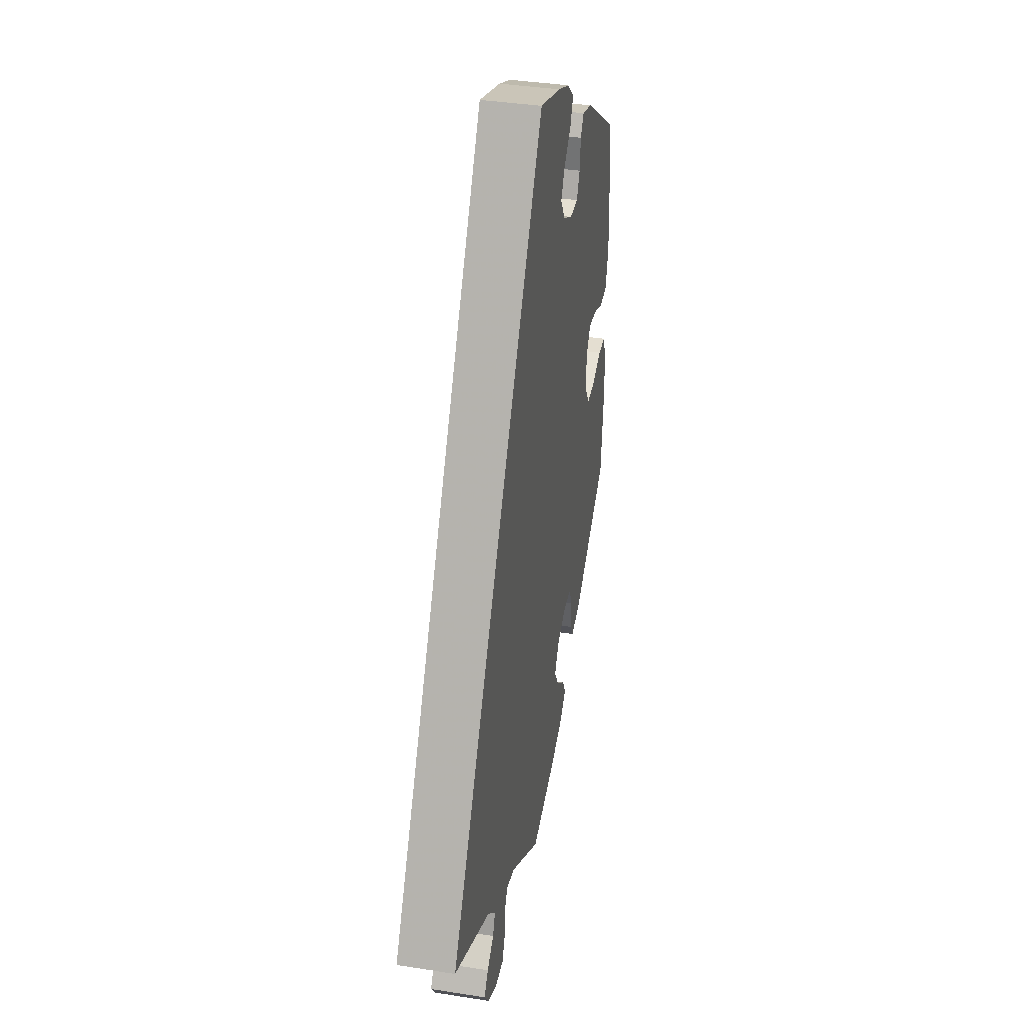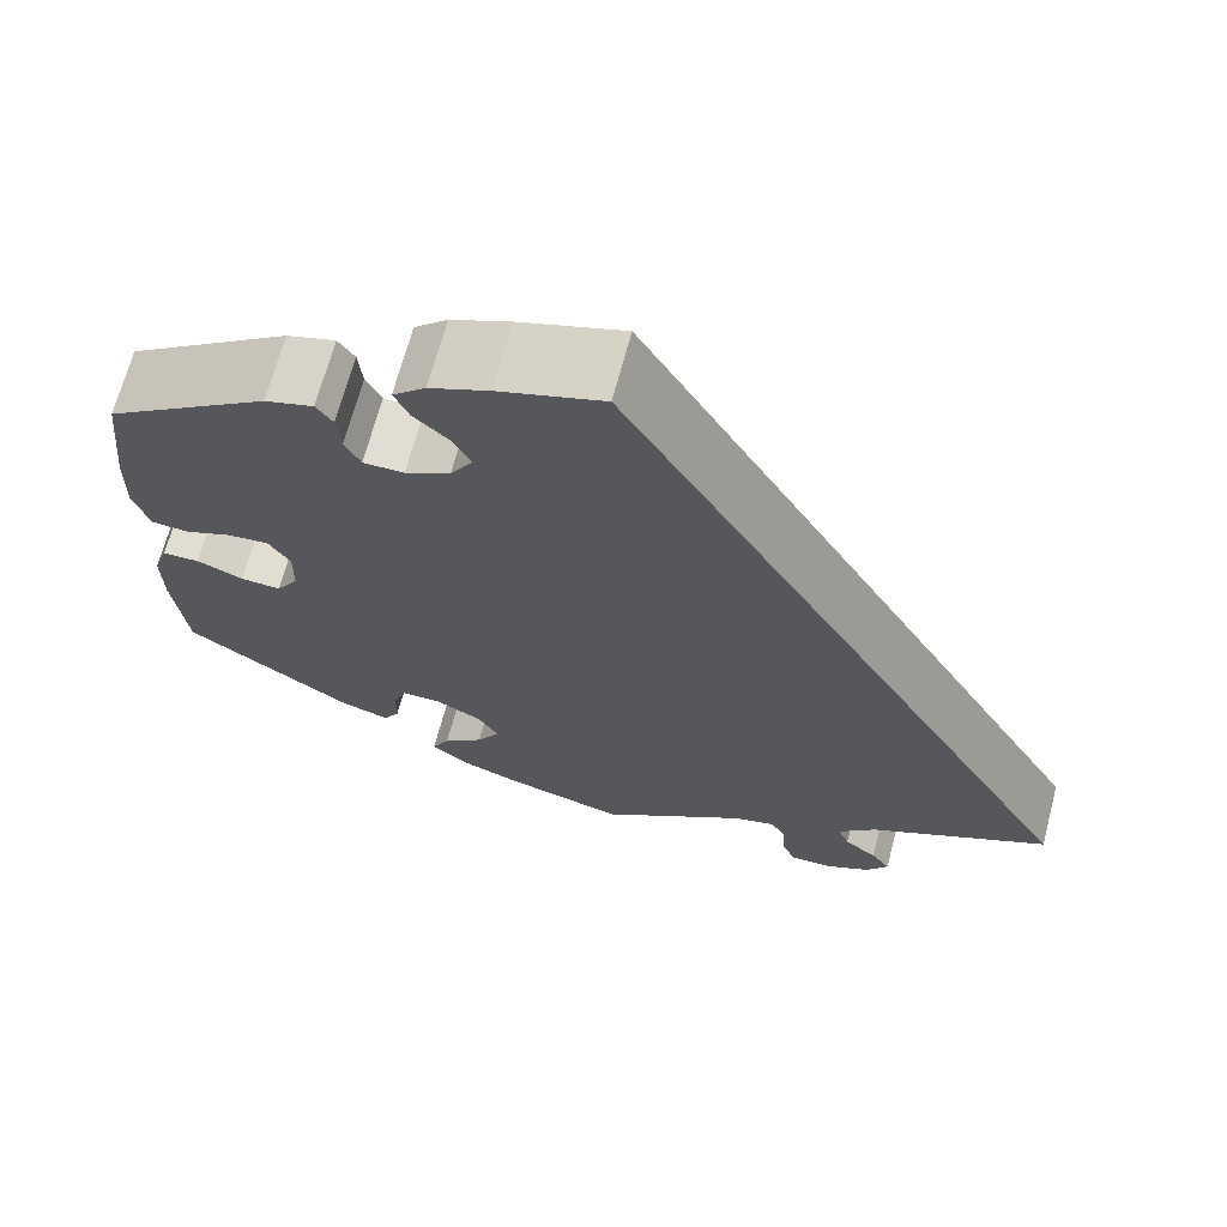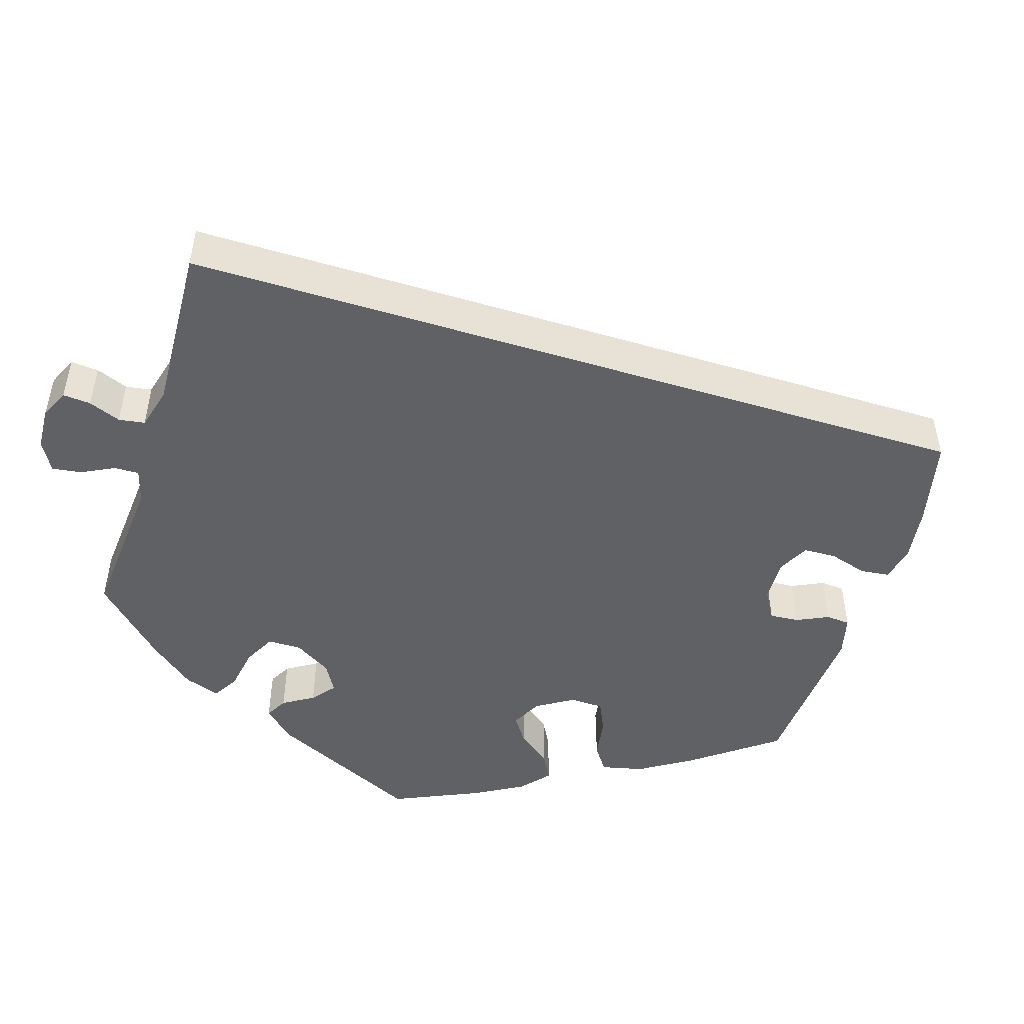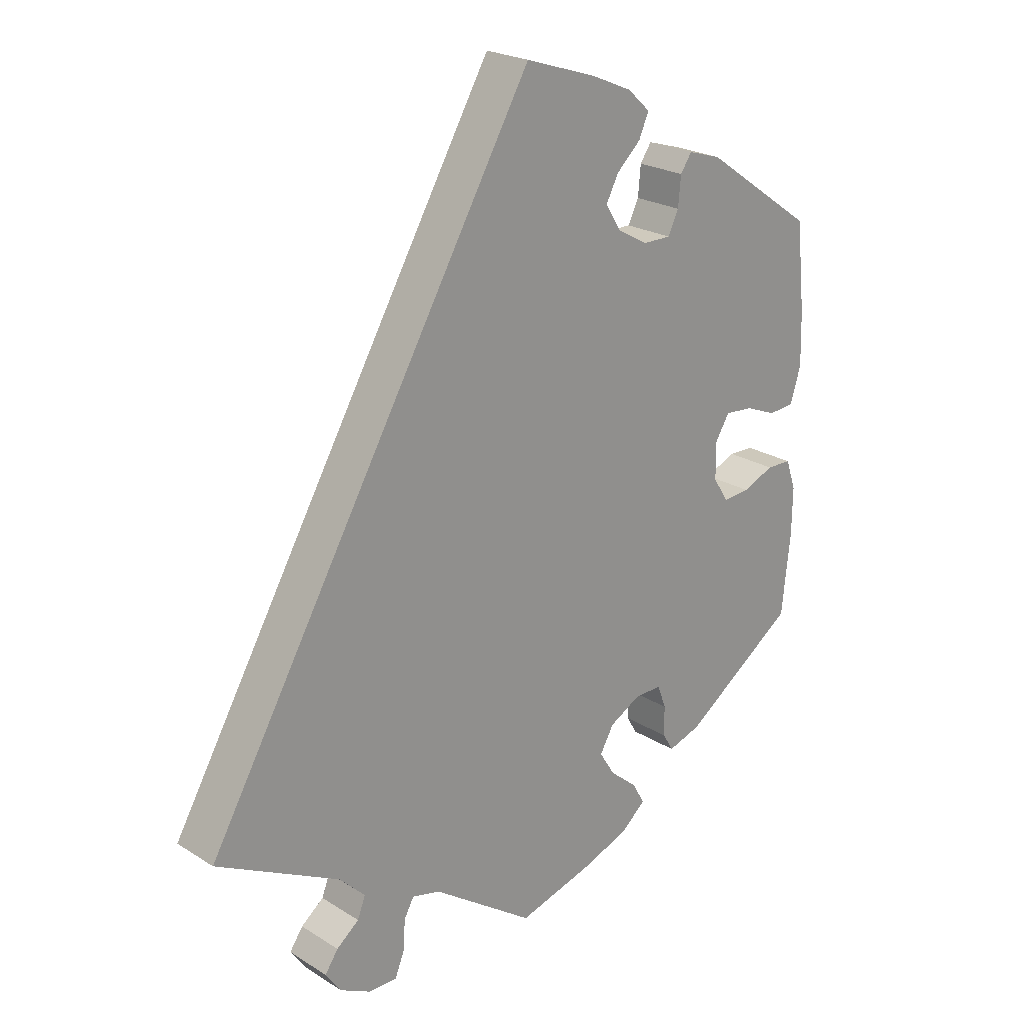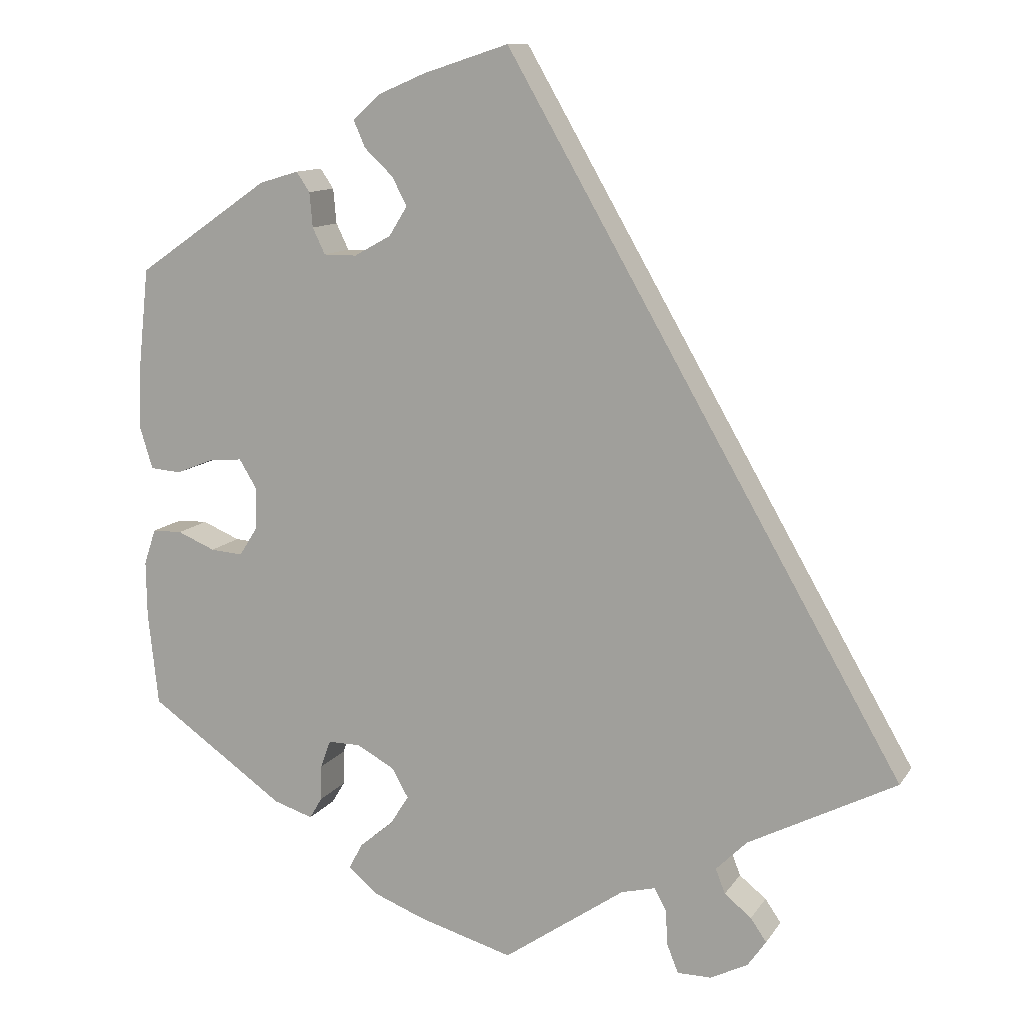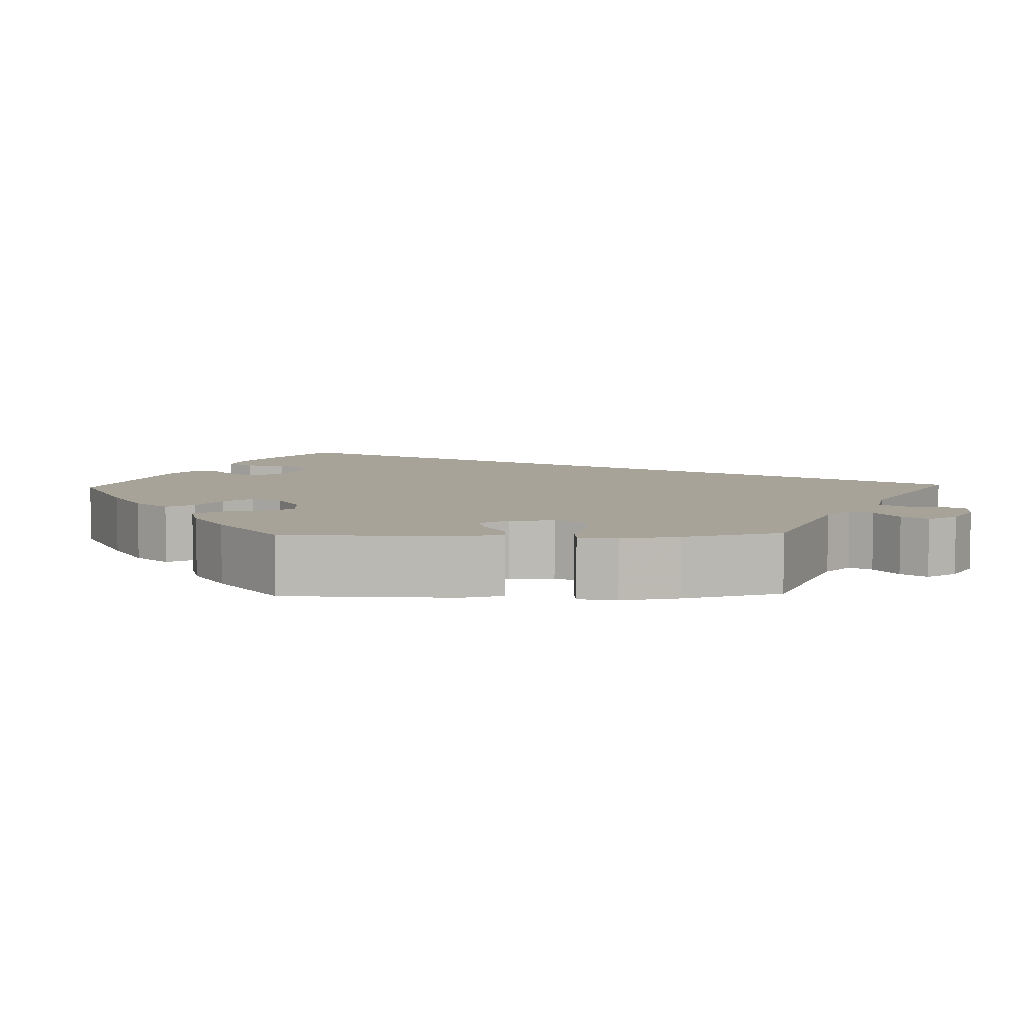
<metadata>
{"format":"obj","ext":"obj","renderer":"f3d","projection":"perspective","resolution":1024,"background":"white","views":[{"elev":37.7,"azim":-78.6,"up":"+Z"},{"elev":68.2,"azim":-165.2,"up":"+Z"},{"elev":-49.0,"azim":-77.3,"up":"+Y"},{"elev":22.8,"azim":-43.2,"up":"+Z"},{"elev":11.6,"azim":-159.1,"up":"+Z"},{"elev":6.9,"azim":148.3,"up":"+Y"}]}
</metadata>
<code>
v 0 0.07 0.577
v 0.108 0.07 0.542
v 0.169 0.07 0.516
v 0.203 0.07 0.485
v 0.188 0.07 0.451
v 0.152 0.07 0.417
v 0.133 0.07 0.381
v 0.156 0.07 0.344
v 0.203 0.07 0.318
v 0.245 0.07 0.318
v 0.261 0.07 0.351
v 0.265 0.07 0.395
v 0.282 0.07 0.42
v 0.332 0.07 0.405
v 0.5 0.07 0.289
v 0.514 0.07 0.158
v 0.516 0.07 0.081
v 0.5 0.07 0.029
v 0.461 0.07 0.026
v 0.414 0.07 0.045
v 0.371 0.07 0.049
v 0.349 0.07 0.013
v 0.35 0.07 -0.041
v 0.373 0.07 -0.077
v 0.414 0.07 -0.074
v 0.462 0.07 -0.054
v 0.5 0.07 -0.055
v 0.515 0.07 -0.1
v 0.514 0.07 -0.171
v 0.501 0.07 -0.289
v 0.329 0.07 -0.409
v 0.279 0.07 -0.425
v 0.263 0.07 -0.398
v 0.262 0.07 -0.353
v 0.249 0.07 -0.318
v 0.208 0.07 -0.318
v 0.16 0.07 -0.344
v 0.139 0.07 -0.381
v 0.163 0.07 -0.419
v 0.205 0.07 -0.454
v 0.223 0.07 -0.487
v 0.187 0.07 -0.518
v 0.12 0.07 -0.544
v 0 0.07 -0.578
v -0.154 0.07 -0.471
v -0.197 0.07 -0.46
v -0.212 0.07 -0.487
v -0.215 0.07 -0.533
v -0.229 0.07 -0.568
v -0.272 0.07 -0.568
v -0.319 0.07 -0.544
v -0.342 0.07 -0.511
v -0.322 0.07 -0.482
v -0.288 0.07 -0.455
v -0.276 0.07 -0.424
v -0.315 0.07 -0.385
v -0.501 0.07 -0.289
v 0 0 0.577
v 0.108 0 0.542
v 0.169 0 0.516
v 0.203 0 0.485
v 0.188 0 0.451
v 0.152 0 0.417
v 0.133 0 0.381
v 0.156 0 0.344
v 0.203 0 0.318
v 0.245 0 0.318
v 0.261 0 0.351
v 0.265 0 0.395
v 0.282 0 0.42
v 0.332 0 0.405
v 0.5 0 0.289
v 0.514 0 0.158
v 0.516 0 0.081
v 0.5 0 0.029
v 0.461 0 0.026
v 0.414 0 0.045
v 0.371 0 0.049
v 0.349 0 0.013
v 0.35 0 -0.041
v 0.373 0 -0.077
v 0.414 0 -0.074
v 0.462 0 -0.054
v 0.5 0 -0.055
v 0.515 0 -0.1
v 0.514 0 -0.171
v 0.501 0 -0.289
v 0.329 0 -0.409
v 0.279 0 -0.425
v 0.263 0 -0.398
v 0.262 0 -0.353
v 0.249 0 -0.318
v 0.208 0 -0.318
v 0.16 0 -0.344
v 0.139 0 -0.381
v 0.163 0 -0.419
v 0.205 0 -0.454
v 0.223 0 -0.487
v 0.187 0 -0.518
v 0.12 0 -0.544
v 0 0 -0.578
v -0.154 0 -0.471
v -0.197 0 -0.46
v -0.212 0 -0.487
v -0.215 0 -0.533
v -0.229 0 -0.568
v -0.272 0 -0.568
v -0.319 0 -0.544
v -0.342 0 -0.511
v -0.322 0 -0.482
v -0.288 0 -0.455
v -0.276 0 -0.424
v -0.315 0 -0.385
v -0.501 0 -0.289
f 56 57 1 2
f 55 56 2 3
f 54 55 3
f 51 52 53 54
f 47 48 49 50
f 46 47 50 51
f 42 43 44 45
f 42 45 46
f 39 40 41 42
f 38 39 42 46
f 37 38 46
f 36 37 46
f 31 32 33 34
f 31 34 35
f 30 31 35
f 29 30 35 36
f 25 26 27 28
f 24 25 28 29
f 17 18 19 20
f 17 20 21
f 16 17 21
f 15 16 21
f 14 15 21 22
f 11 12 13 14
f 10 11 14 22
f 3 4 5 6
f 3 6 7
f 46 51 54 3
f 24 29 36 46
f 23 24 46
f 9 10 22 23
f 8 9 23 46
f 7 8 46
f 3 7 46
f 59 58 114 113
f 60 59 113 112
f 60 112 111
f 111 110 109 108
f 107 106 105 104
f 108 107 104 103
f 102 101 100 99
f 103 102 99
f 99 98 97 96
f 103 99 96 95
f 103 95 94
f 103 94 93
f 91 90 89 88
f 92 91 88
f 92 88 87
f 93 92 87 86
f 85 84 83 82
f 86 85 82 81
f 77 76 75 74
f 78 77 74
f 78 74 73
f 78 73 72
f 79 78 72 71
f 71 70 69 68
f 79 71 68 67
f 63 62 61 60
f 64 63 60
f 60 111 108 103
f 103 93 86 81
f 103 81 80
f 80 79 67 66
f 103 80 66 65
f 103 65 64
f 103 64 60
f 1 58 59 2
f 2 59 60 3
f 3 60 61 4
f 4 61 62 5
f 5 62 63 6
f 6 63 64 7
f 7 64 65 8
f 8 65 66 9
f 9 66 67 10
f 10 67 68 11
f 11 68 69 12
f 12 69 70 13
f 13 70 71 14
f 14 71 72 15
f 15 72 73 16
f 16 73 74 17
f 17 74 75 18
f 18 75 76 19
f 19 76 77 20
f 20 77 78 21
f 21 78 79 22
f 22 79 80 23
f 23 80 81 24
f 24 81 82 25
f 25 82 83 26
f 26 83 84 27
f 27 84 85 28
f 28 85 86 29
f 29 86 87 30
f 30 87 88 31
f 31 88 89 32
f 32 89 90 33
f 33 90 91 34
f 34 91 92 35
f 35 92 93 36
f 36 93 94 37
f 37 94 95 38
f 38 95 96 39
f 39 96 97 40
f 40 97 98 41
f 41 98 99 42
f 42 99 100 43
f 43 100 101 44
f 44 101 102 45
f 45 102 103 46
f 46 103 104 47
f 47 104 105 48
f 48 105 106 49
f 49 106 107 50
f 50 107 108 51
f 51 108 109 52
f 52 109 110 53
f 53 110 111 54
f 54 111 112 55
f 55 112 113 56
f 56 113 114 57
f 57 114 58 1

</code>
